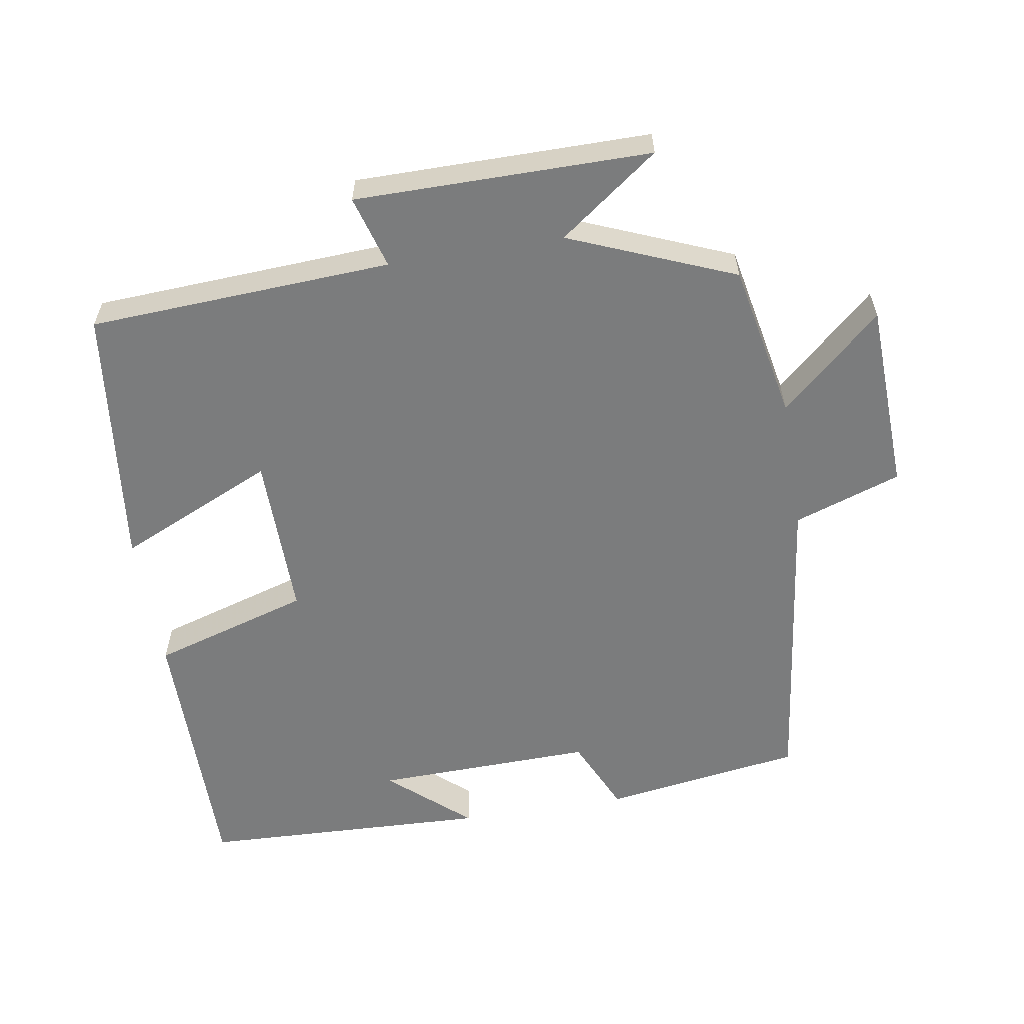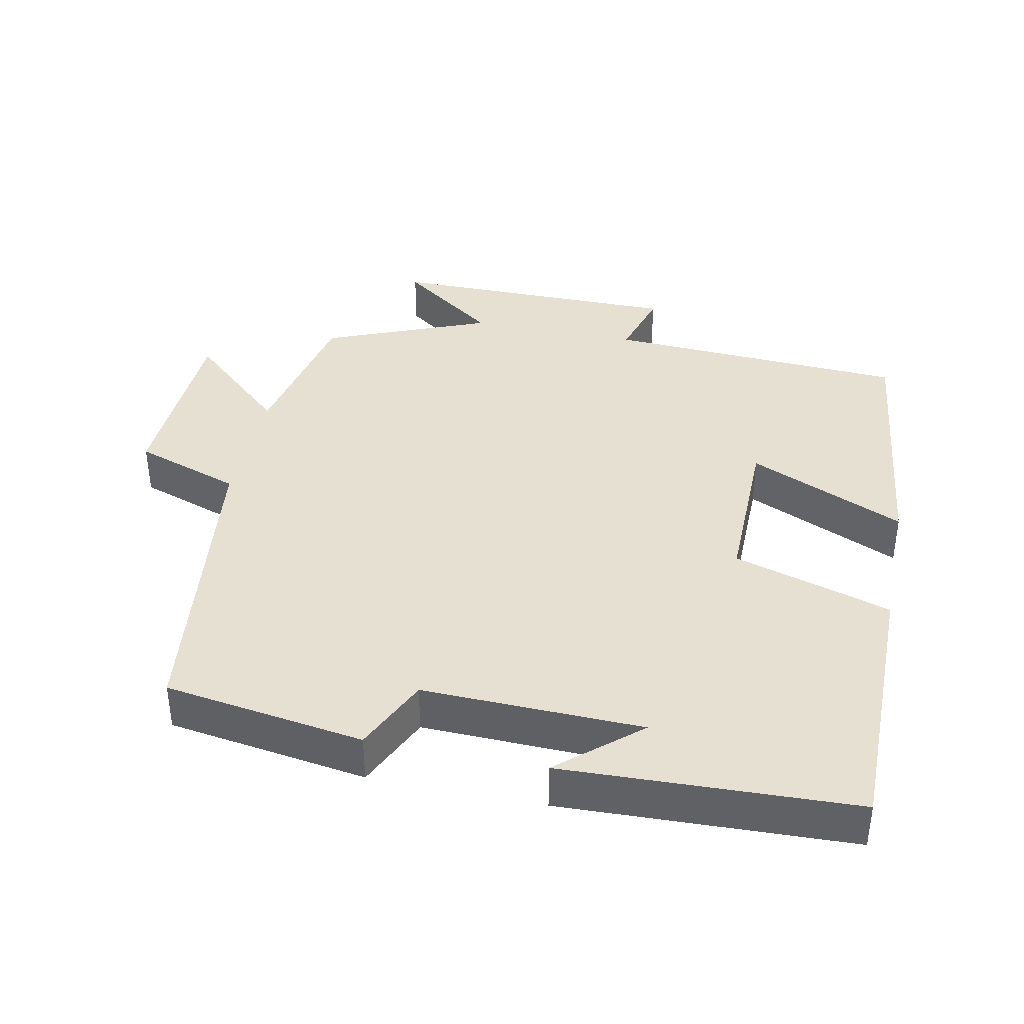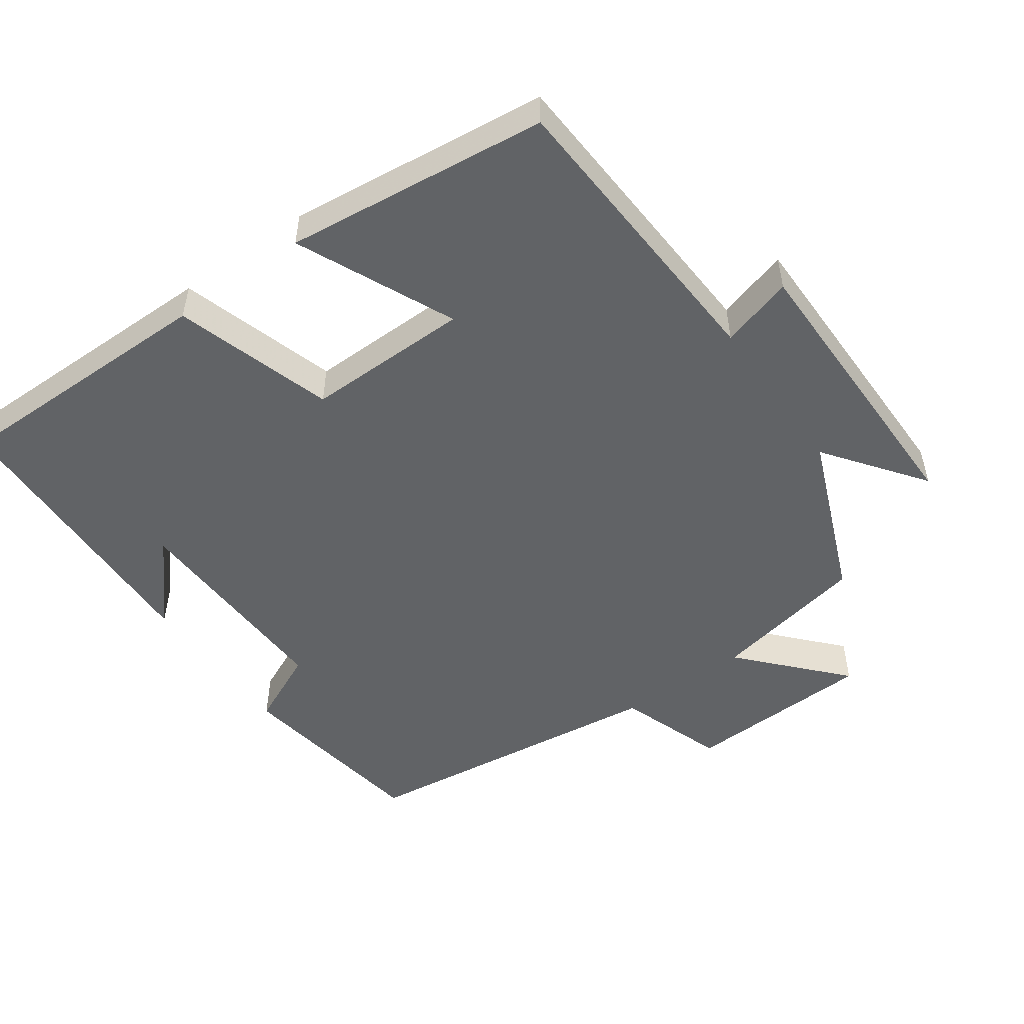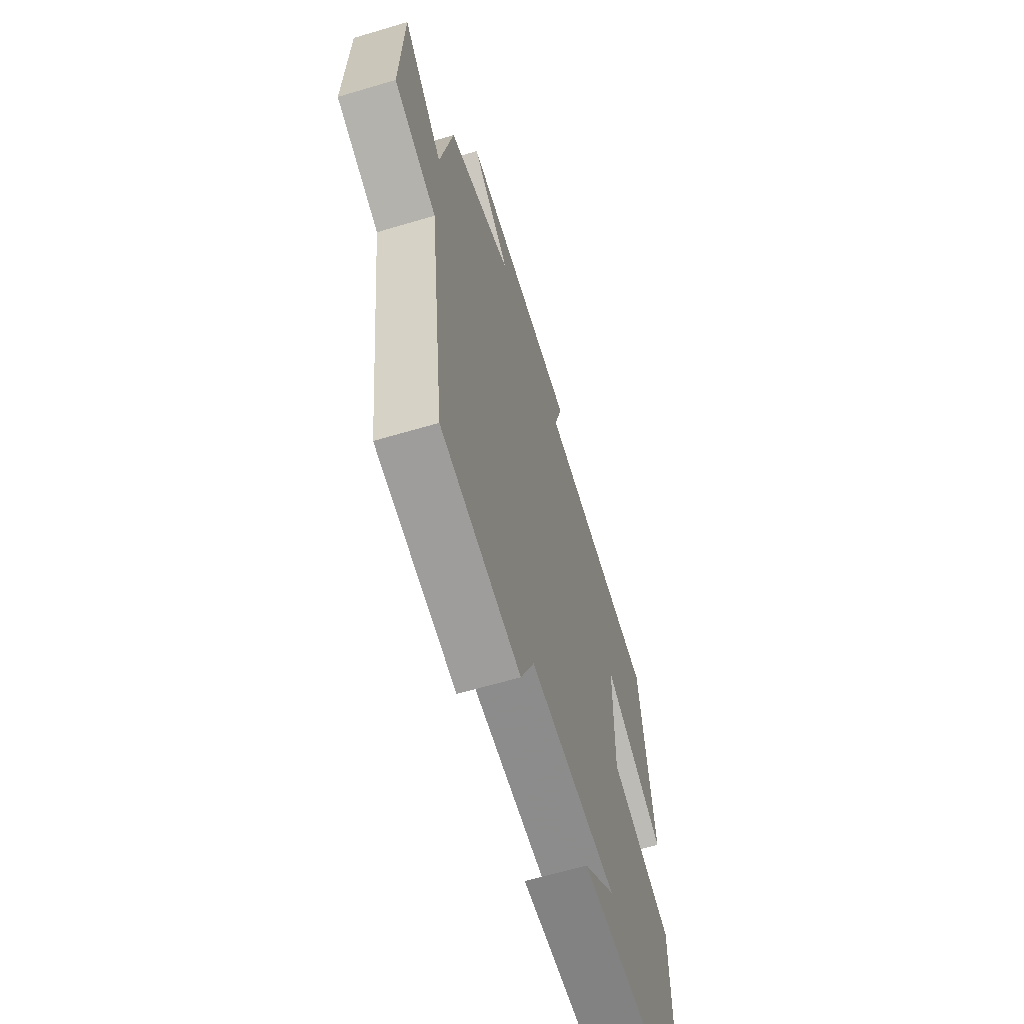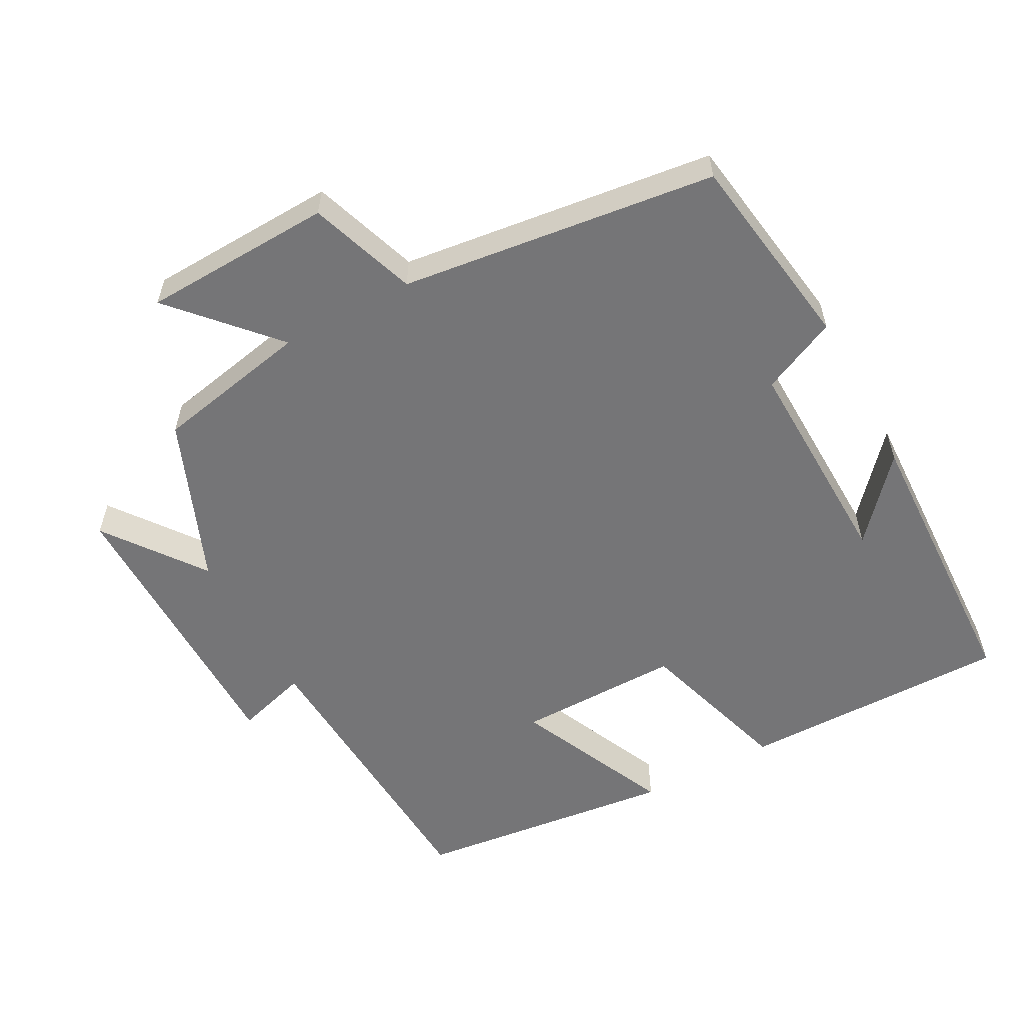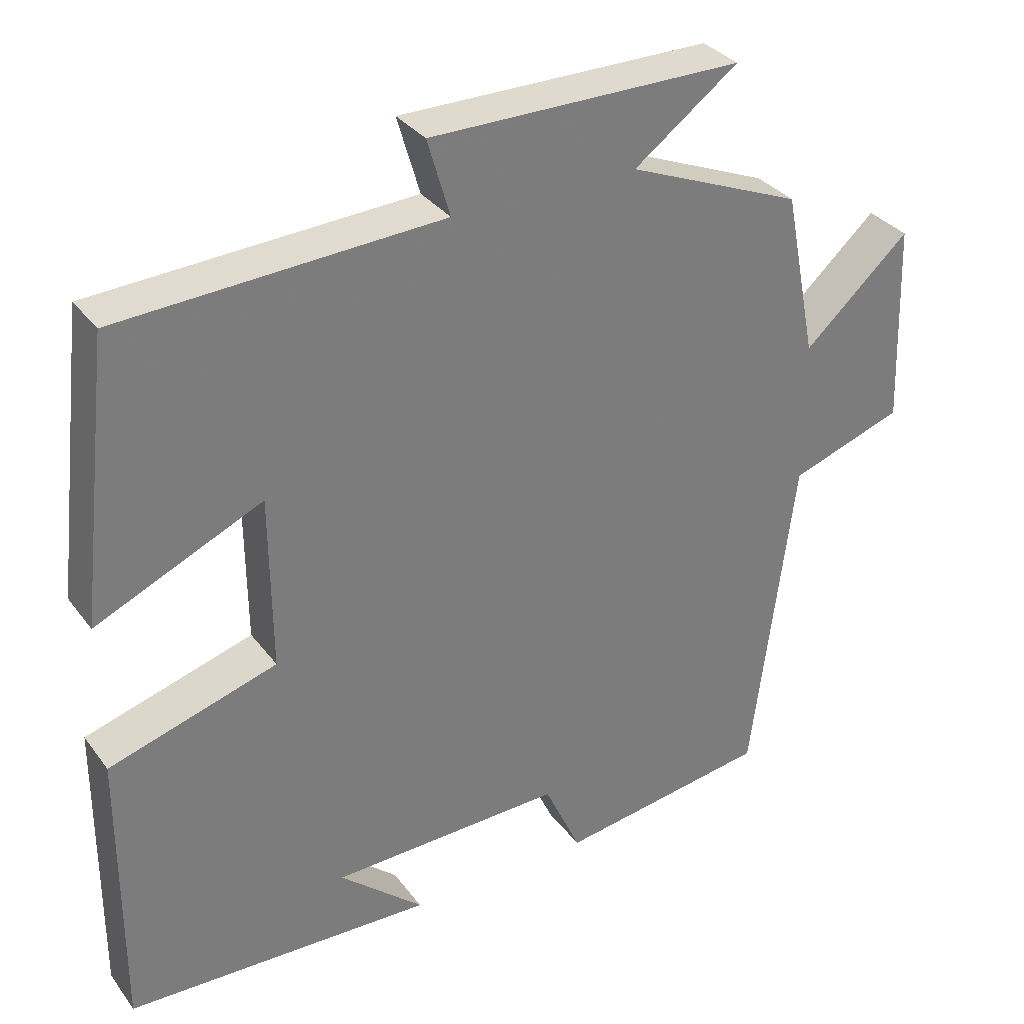
<metadata>
{"format":"obj","ext":"obj","renderer":"f3d","projection":"perspective","resolution":1024,"background":"white","views":[{"elev":-58.6,"azim":9.4,"up":"+Y"},{"elev":38.5,"azim":-168.2,"up":"+Y"},{"elev":-50.8,"azim":-54.4,"up":"+Y"},{"elev":-62.8,"azim":106.8,"up":"+Z"},{"elev":-56.6,"azim":118.5,"up":"+Y"},{"elev":32.8,"azim":-30.8,"up":"+Z"}]}
</metadata>
<code>
v -0.502 0.07 -0.484
v -0.5 0.07 -0.099
v -0.275 0.07 -0.031
v -0.277 0.07 0.203
v -0.5 0.07 0.103
v -0.456 0.07 0.477
v -0.026 0.07 0.5
v -0.056 0.07 0.603
v 0.362 0.07 0.603
v 0.222 0.07 0.5
v 0.456 0.07 0.404
v 0.5 0.07 0.182
v 0.642 0.07 0.31
v 0.652 0.07 0.04
v 0.5 0.07 -0.012
v 0.443 0.07 -0.458
v 0.159 0.07 -0.5
v 0.11 0.07 -0.393
v -0.202 0.07 -0.401
v -0.089 0.07 -0.5
v -0.502 0 -0.484
v -0.5 0 -0.099
v -0.275 0 -0.031
v -0.277 0 0.203
v -0.5 0 0.103
v -0.456 0 0.477
v -0.026 0 0.5
v -0.056 0 0.603
v 0.362 0 0.603
v 0.222 0 0.5
v 0.456 0 0.404
v 0.5 0 0.182
v 0.642 0 0.31
v 0.652 0 0.04
v 0.5 0 -0.012
v 0.443 0 -0.458
v 0.159 0 -0.5
v 0.11 0 -0.393
v -0.202 0 -0.401
v -0.089 0 -0.5
f 19 20 1
f 15 16 17 18
f 15 18 19
f 12 13 14 15
f 15 19 1
f 12 15 1
f 11 12 1
f 10 11 1
f 7 8 9 10
f 6 7 10
f 5 6 10
f 4 5 10
f 3 4 10
f 1 2 3
f 1 3 10
f 21 40 39
f 38 37 36 35
f 39 38 35
f 35 34 33 32
f 21 39 35
f 21 35 32
f 21 32 31
f 21 31 30
f 30 29 28 27
f 30 27 26
f 30 26 25
f 30 25 24
f 30 24 23
f 23 22 21
f 30 23 21
f 1 21 22 2
f 2 22 23 3
f 3 23 24 4
f 4 24 25 5
f 5 25 26 6
f 6 26 27 7
f 7 27 28 8
f 8 28 29 9
f 9 29 30 10
f 10 30 31 11
f 11 31 32 12
f 12 32 33 13
f 13 33 34 14
f 14 34 35 15
f 15 35 36 16
f 16 36 37 17
f 17 37 38 18
f 18 38 39 19
f 19 39 40 20
f 20 40 21 1

</code>
